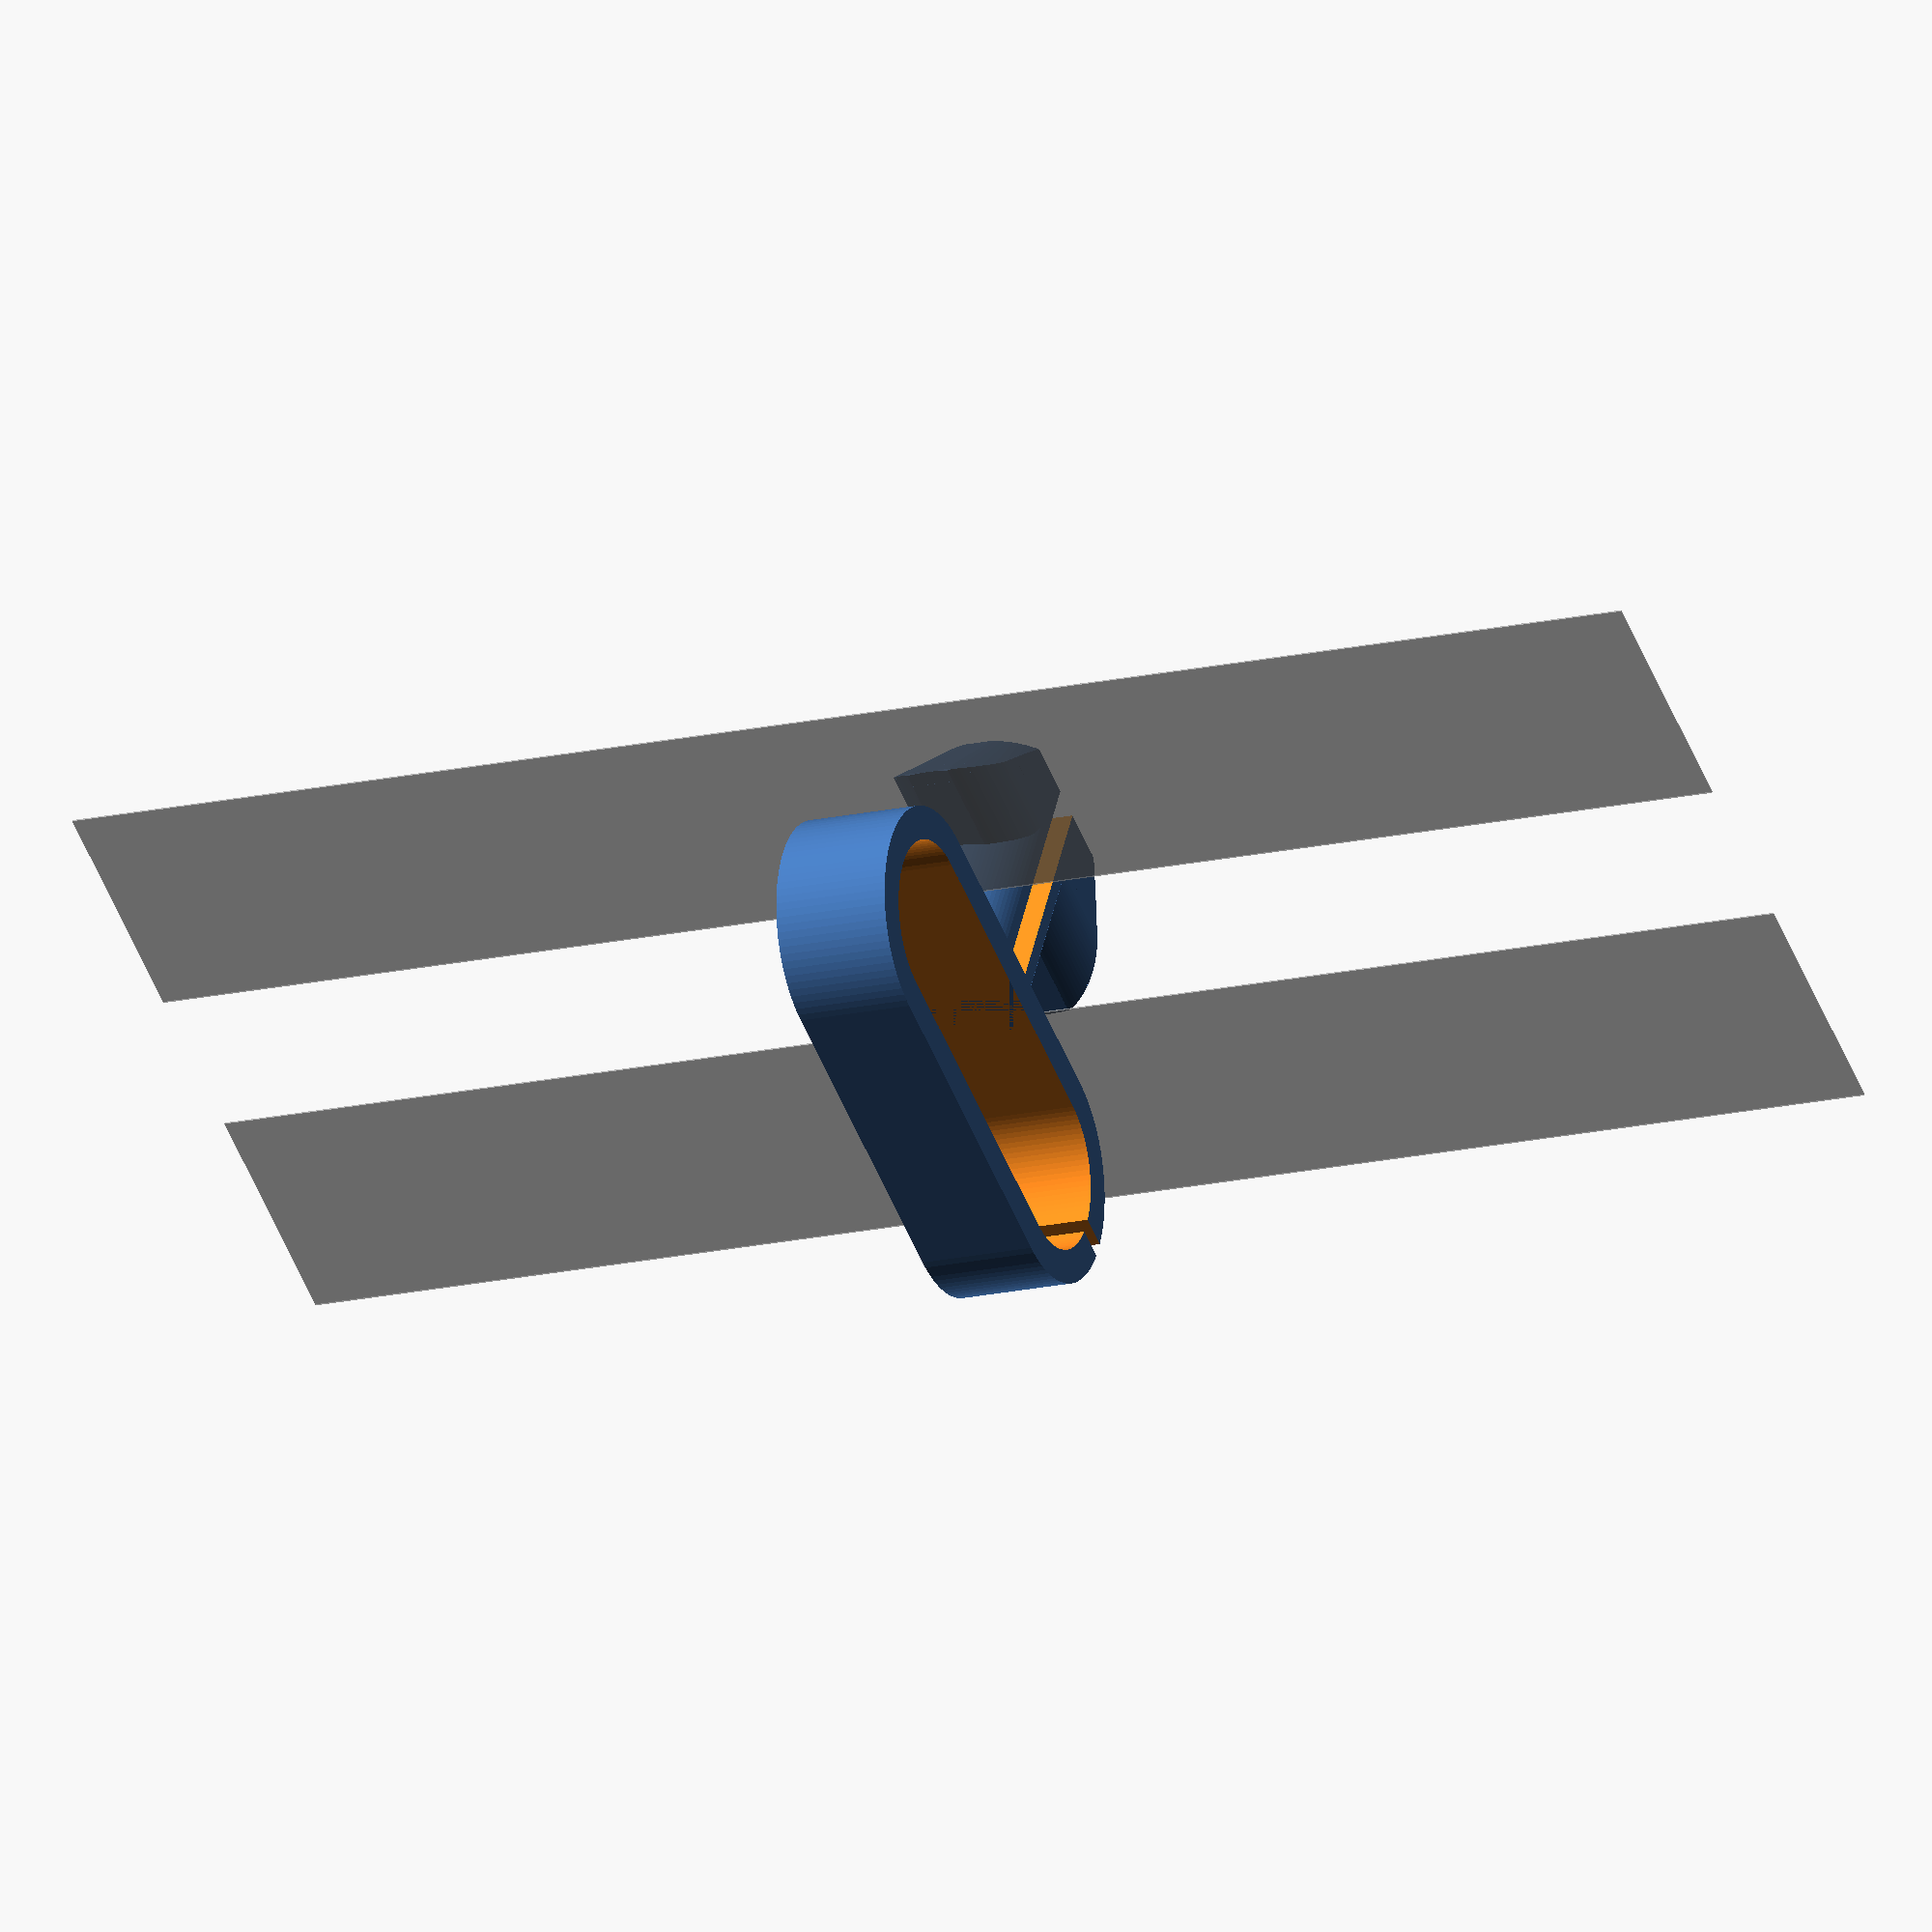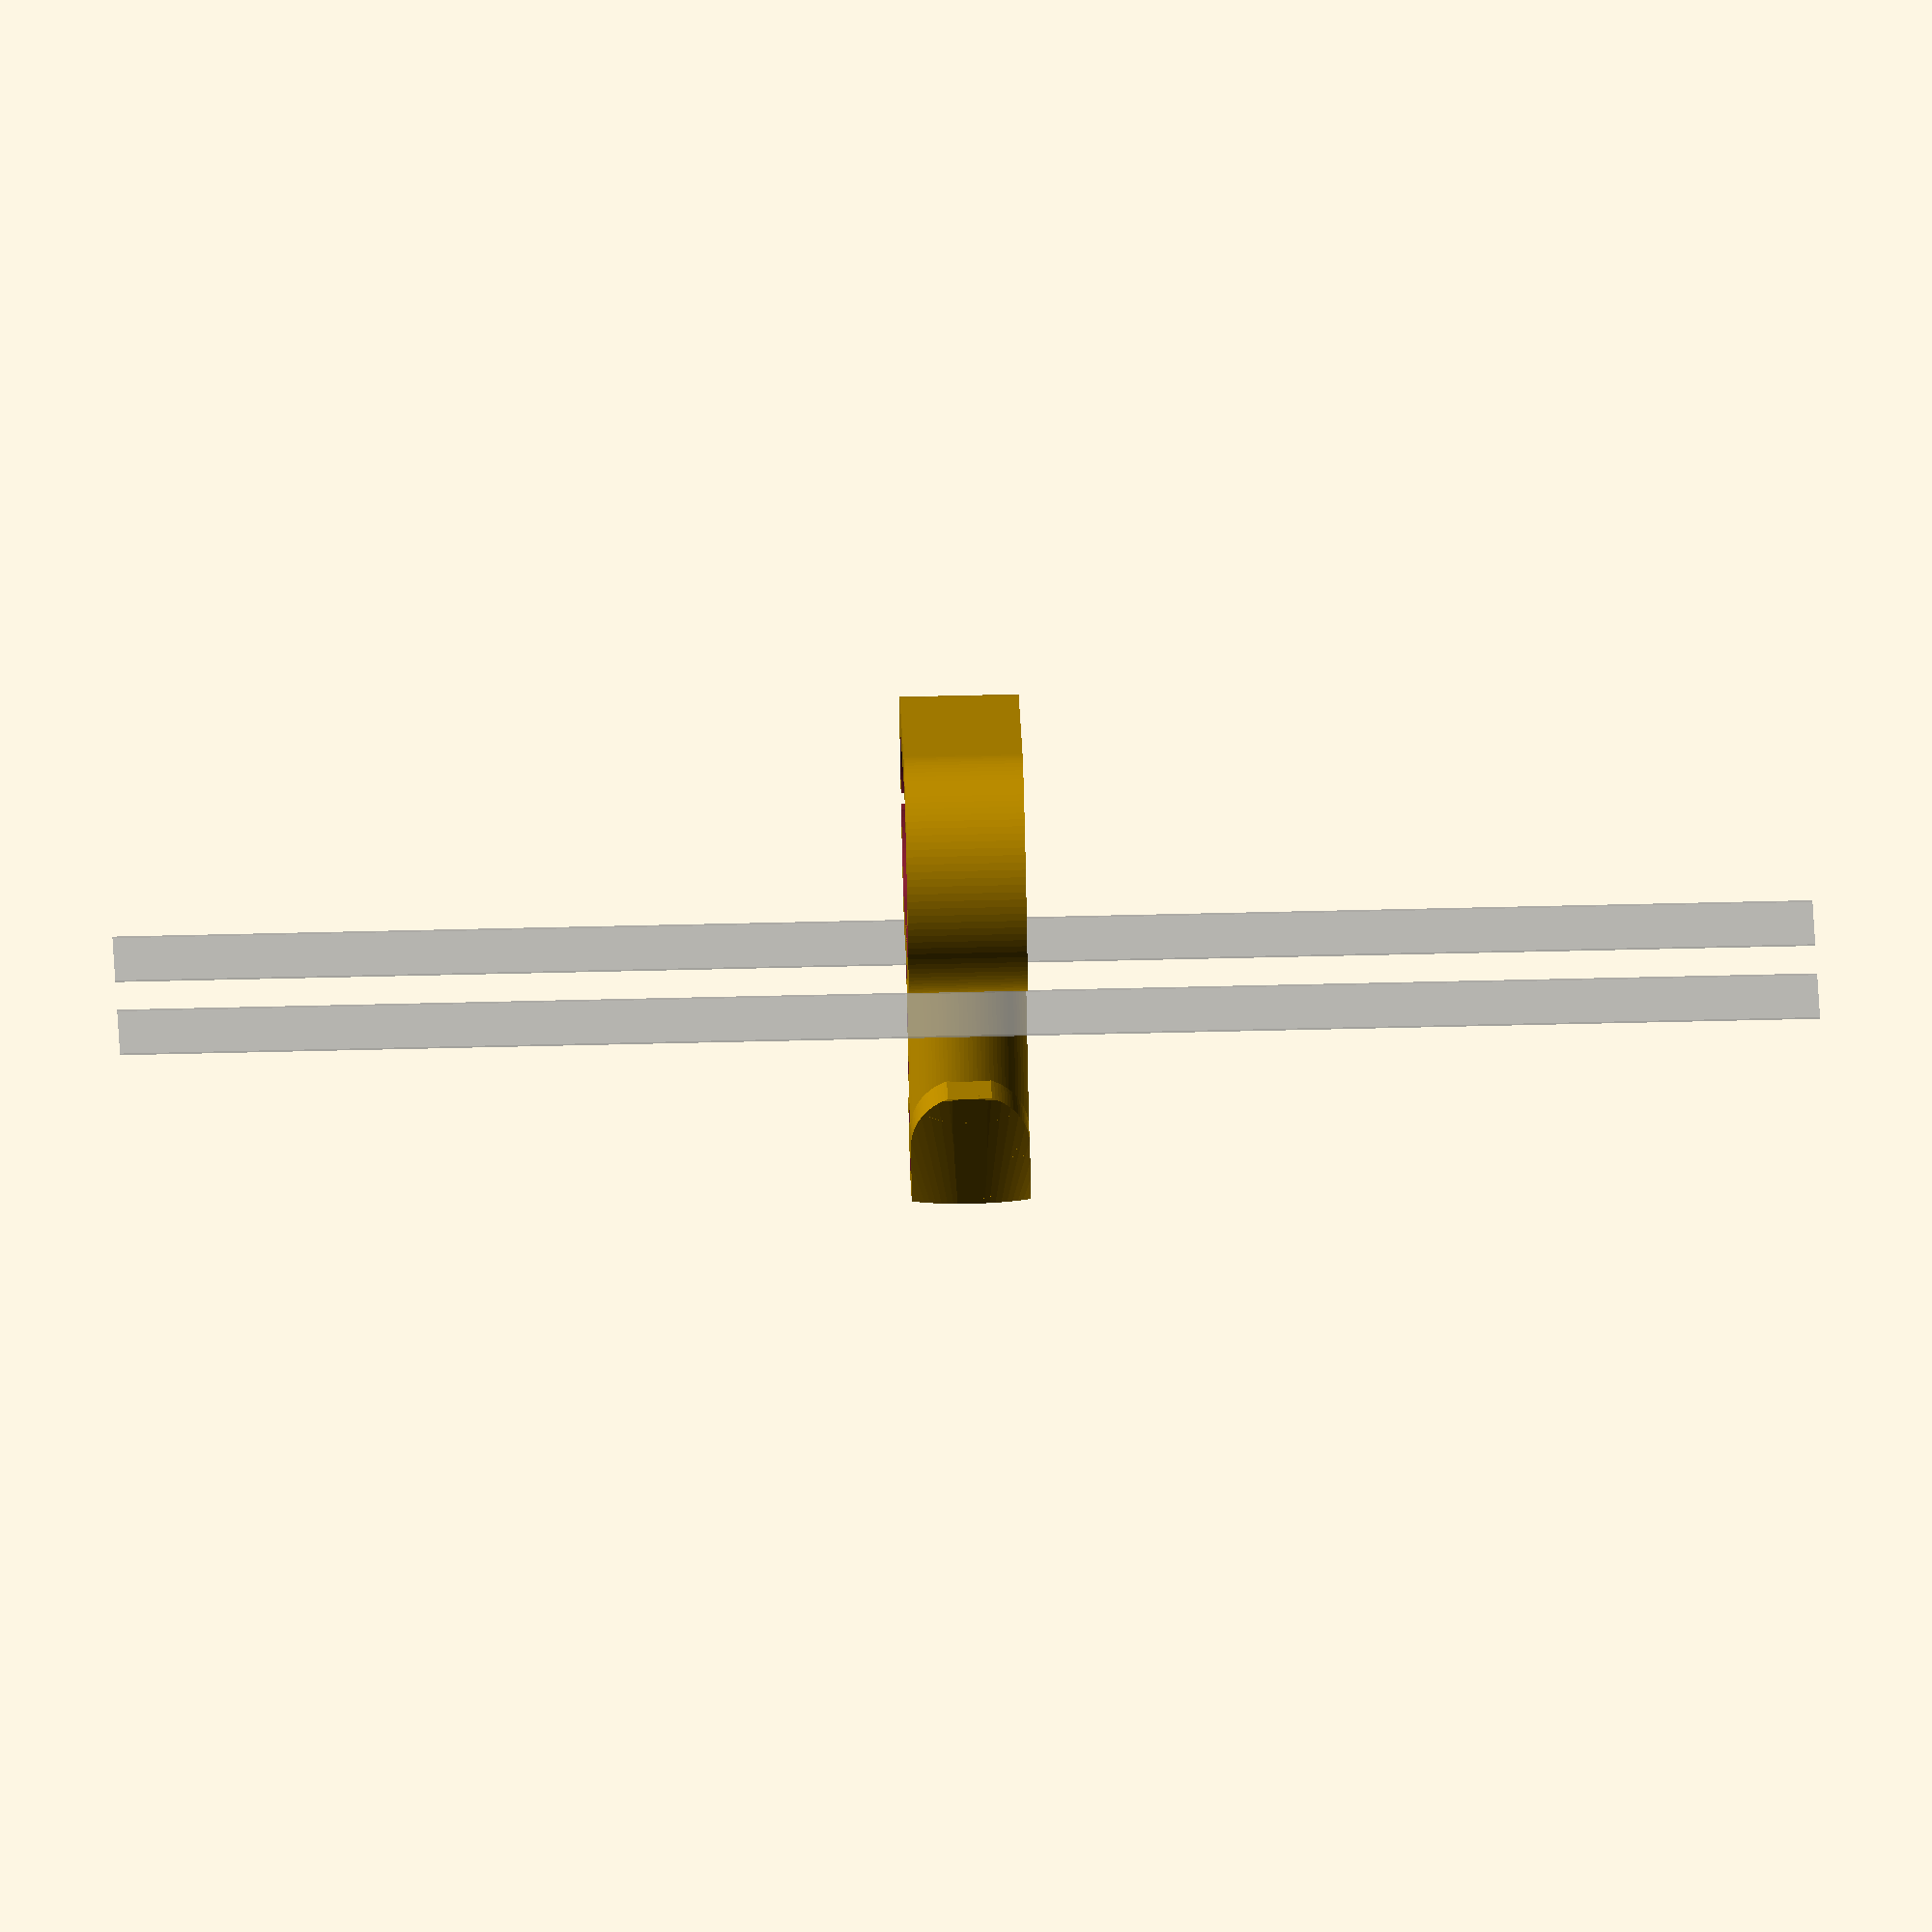
<openscad>
$fn=100;
/*
    Parametric Cable Hooks For Tslot Mounting
    By Brian Khuu (2020)

    Got a desk with tslot rails, would be nice to mount cable on it...

    Inspired by https://www.thingiverse.com/thing:2676595 "V-Slot Cable Clips by pekcitron November 30, 2017"
*/

/* [Tslot Spec] */
// CenterDepth
tslot_centerdepth = 6.5;
// CenterWidth
tslot_centerwidth = 8; // Gap to slot the clip though
// For the wedge... its based on a 4040mm Tslot... so may need to modify polygon() in this script

/* [Hook Spec] */
// Spacing between centerpoint
hookcenterspacing=10;
// Hook Diameter
hookdia=10;
// Hook Flange
hookflange=3;
// Hook Width
hookwidth=7;
// Hook Thickness
hookthickness=2;

/* [Tslot Model] */
model_slot_gap = 10;
model_slot_side = 15;

translate([0, -1, 0])
union()
{
    difference()
    {
        union()
        {
            // Tslot Mount Inner
            translate([0, tslot_centerdepth, 0])
                intersection()
                {
                    heightlim=7;
                    linear_extrude(height = hookwidth, center = true)
                        polygon(points=[[-10,0],[-5,8],[5,8],[10,0]]);
                    rotate([-90,0,0])
                        intersection()
                        {
                            hull()
                            {
                                translate([0,0,0]) cylinder(r=10, h=0.1);
                                translate([0,0,8]) cylinder(r=5, h=0.1);
                            }
                            union()
                            {
                                translate([0,0,heightlim/2+tslot_centerdepth/4])
                                    cube([20,20,heightlim-tslot_centerdepth/2], center = true);
                                intersection()
                                {
                                    rotate([0,90,0])
                                        translate([-tslot_centerdepth/2,0,0])
                                        cylinder(r=hookwidth/2, h=20, center = true);
                                    cube([20,20,hookwidth+1], center = true);
                                }
                            }
                        }
                }

            // tslot mount shaft
            translate([0, -hookthickness, 0])
            rotate([-90,0,0])
                intersection()
                {
                    cheight = tslot_centerdepth+hookthickness+hookwidth/2;
                    union()
                    {
                        cylinder(r=tslot_centerwidth/2, h=cheight);
                        translate([-hookwidth/2+1, 0, hookthickness-hookthickness/2])
                            cube([tslot_centerwidth,hookwidth,hookthickness], center=true);
                    }
                    translate([0, 0, cheight/2])
                        cube([tslot_centerwidth+10, hookwidth, cheight], center=true);
                }
        }

        //
        translate([0, 100/2, 0])
            cube([2,100,100], center=true);

    }

    // Hook
    translate([0, -hookdia/2-hookthickness, 0])
    union()
    {
        difference()
        {
            hull()
            {
                translate([hookdia/2+hookcenterspacing/2,0,0])
                    cylinder(r=hookdia/2+hookthickness, h=hookwidth, center=true);
                translate([-hookdia/2-hookcenterspacing/2,0,0])
                    cylinder(r=hookdia/2+hookthickness, h=hookwidth, center=true);
            }
            hull()
            {
                translate([hookdia/2+hookcenterspacing/2,0,0])
                    cylinder(r=hookdia/2, h=hookwidth+1, center=true);
                translate([-hookdia/2-hookcenterspacing/2,0,0])
                    cylinder(r=hookdia/2, h=hookwidth+1, center=true);
            }
            translate([hookdia+hookdia/2+hookthickness/2,0,0])
                cube([hookthickness+1,1,hookwidth+2], center=true);
        }
    }
}

%translate([model_slot_side/2+model_slot_gap/2,0,0]) cube([model_slot_side,0.1,100], center=true);
%translate([-model_slot_side/2-model_slot_gap/2,0,0]) cube([model_slot_side,0.1,100], center=true);

</openscad>
<views>
elev=17.4 azim=29.9 roll=294.4 proj=o view=solid
elev=289.5 azim=119.4 roll=88.7 proj=o view=solid
</views>
